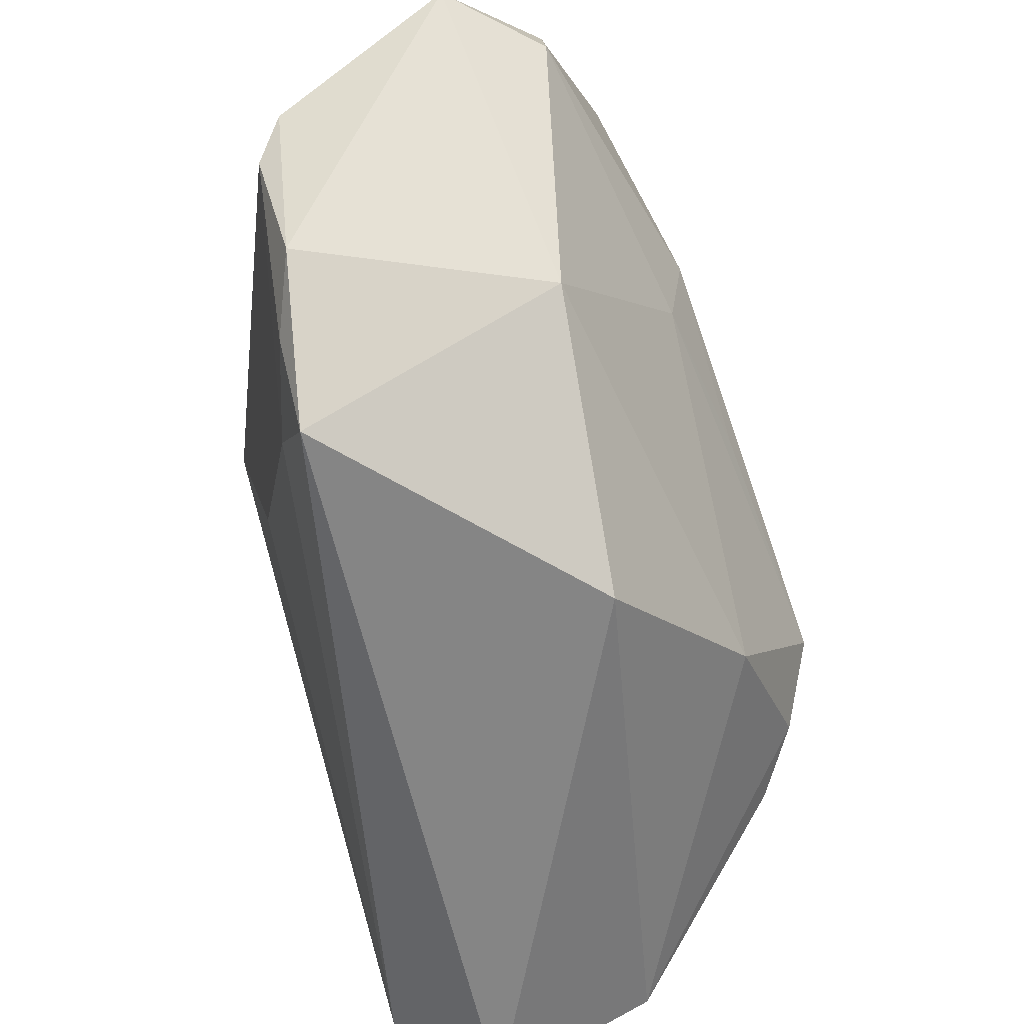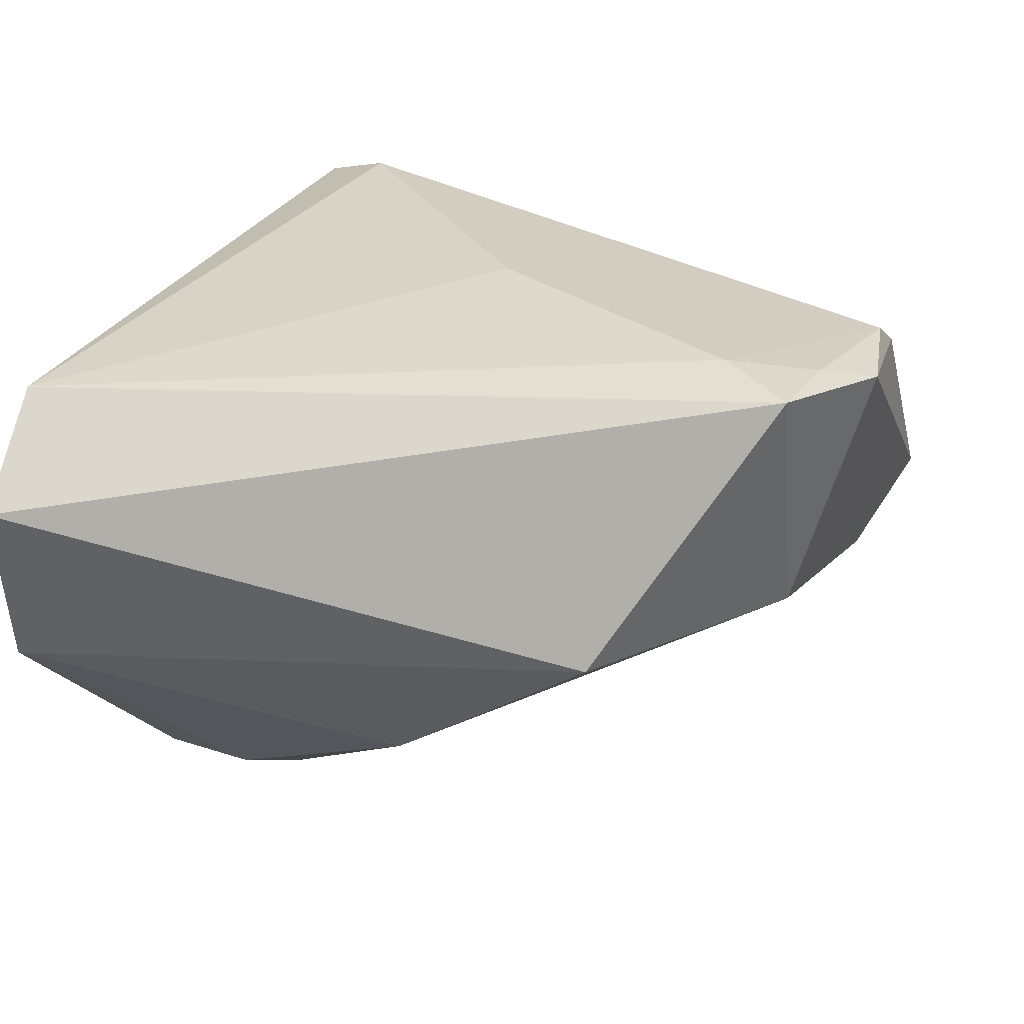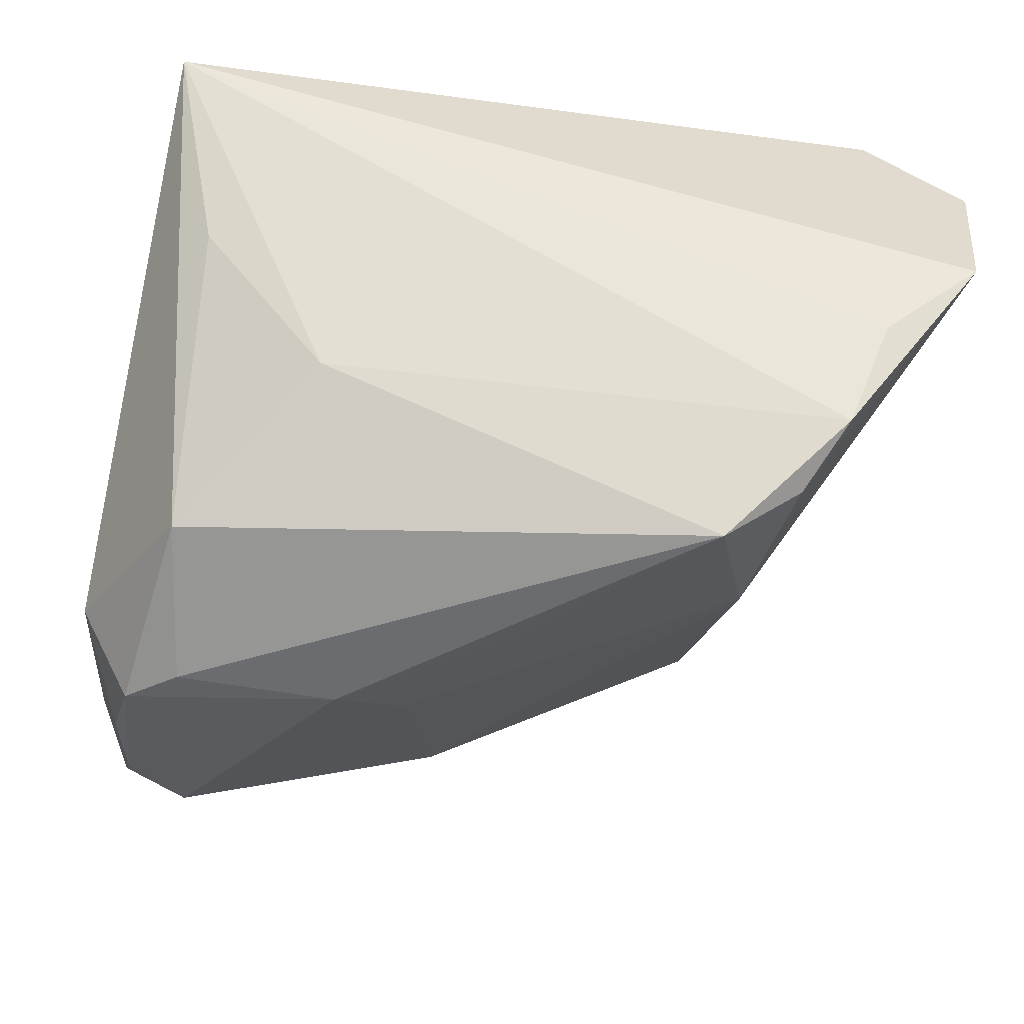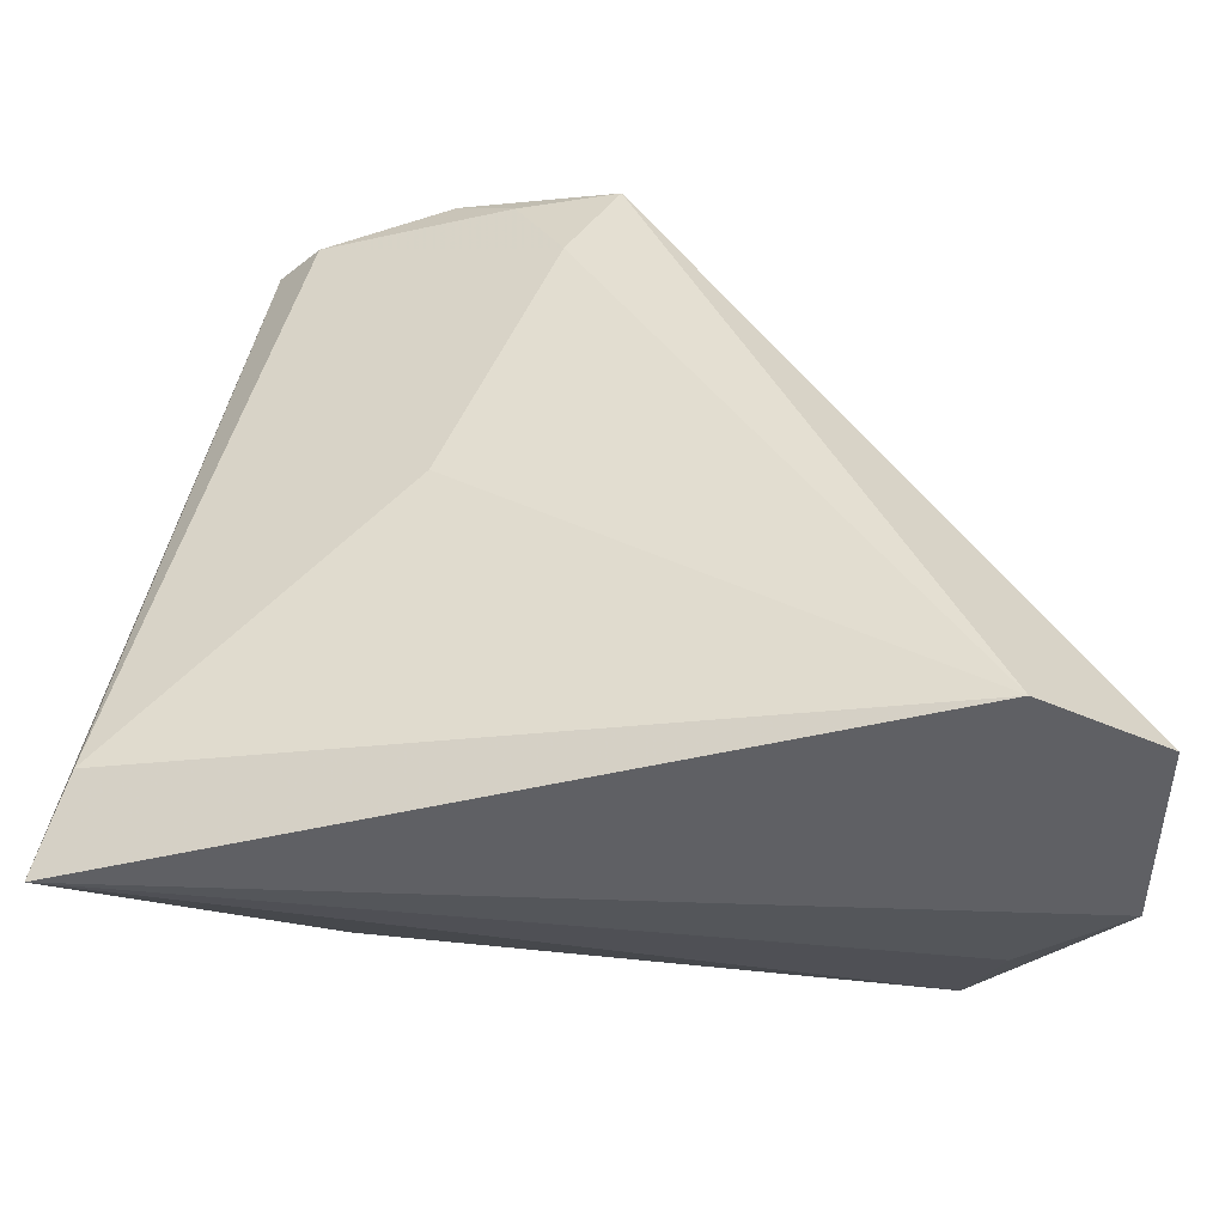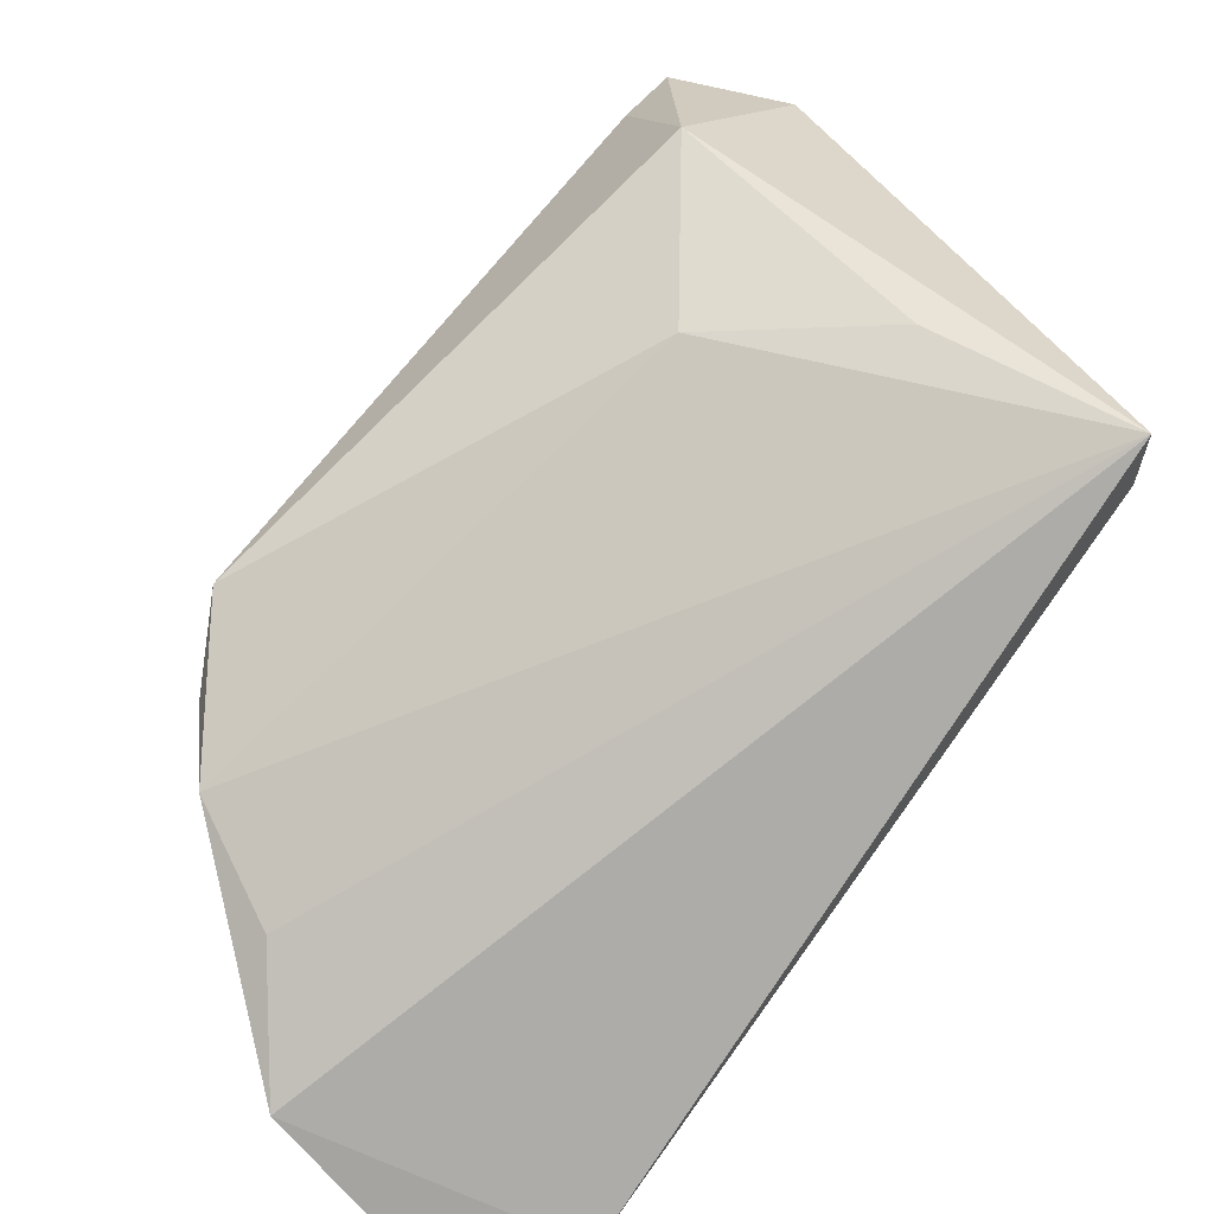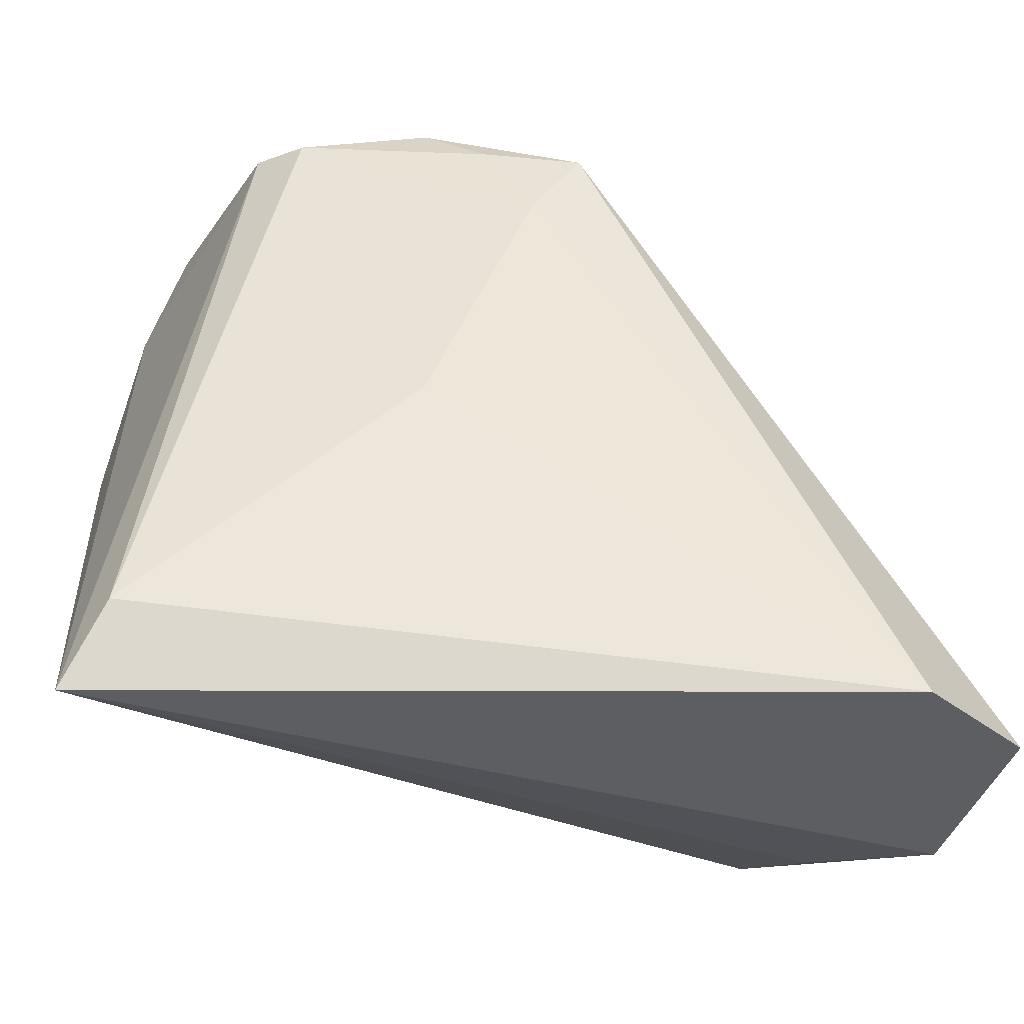
<metadata>
{"format":"obj","ext":"obj","renderer":"f3d","projection":"perspective","resolution":1024,"background":"white","views":[{"elev":55.2,"azim":66.4,"up":"+Y"},{"elev":35.8,"azim":108.8,"up":"+Z"},{"elev":-56.6,"azim":-12.2,"up":"+Z"},{"elev":-43.9,"azim":5.9,"up":"+Y"},{"elev":-76.7,"azim":-132.2,"up":"+Y"},{"elev":-39.2,"azim":-10.2,"up":"+Y"}]}
</metadata>
<code>
v -0.04069 -0.03586 0.01436
v -0.04069 0.01714 -0.01965
v 0.05282 -0.03536 0.02042
v 0.02399 -0.01587 -0.03199
v -0.003825 0.01797 -0.02581
v -0.03368 0.04676 -0.01057
v -0.02655 0.04344 0.01114
v -0.02178 0.04261 0.01522
v -0.0342 -0.02404 -0.00345
v -0.02608 0.042 -0.01975
v -0.01999 -0.01874 -0.01704
v 0.05047 -0.03586 0.0004084
v 0.002932 0.03875 -0.008543
v 0.005866 0.003208 -0.02959
v -0.02909 0.01515 -0.03107
v 0.03201 -0.01924 -0.02617
v 0.03983 -0.03199 -0.009773
v -0.0375 0.03468 -0.01301
v -0.001161 0.03937 0.02086
v 0.03112 0.0002451 -0.01908
v 0.004028 0.02956 0.02335
v -0.007504 0.0003247 0.02329
v -0.03668 -0.02747 0.01846
v -0.007645 0.04489 0.01727
v -0.03525 0.02938 -0.02343
v -0.01183 0.01477 -0.03088
v -0.03234 -0.001802 -0.02747
v 0.04105 -0.03586 0.02876
v -0.03432 0.01952 -0.03038
v 0.03591 -0.02635 -0.02155
v -0.03306 0.03597 -0.02236
v 0.03089 0.02234 -0.002246
v 0.009464 0.03794 0.02277
f 3 28 12
f 12 28 1
f 27 1 2
f 17 12 1
f 11 27 4
f 6 7 24
f 29 27 2
f 21 22 28
f 33 28 3
f 33 21 28
f 32 33 3
f 3 12 32
f 1 27 9
f 9 11 1
f 27 11 9
f 2 1 18
f 1 7 18
f 7 6 18
f 26 29 10
f 31 6 10
f 10 29 31
f 31 18 6
f 24 7 8
f 12 17 30
f 30 16 12
f 4 16 30
f 30 17 1
f 1 11 30
f 30 11 4
f 15 26 4
f 29 26 15
f 4 27 15
f 27 29 15
f 13 6 24
f 10 6 13
f 24 33 13
f 33 32 13
f 25 29 2
f 25 31 29
f 2 18 25
f 18 31 25
f 22 21 23
f 21 8 23
f 1 28 23
f 28 22 23
f 23 7 1
f 23 8 7
f 21 33 19
f 19 8 21
f 19 33 24
f 24 8 19
f 5 26 10
f 10 13 5
f 4 26 14
f 14 5 4
f 26 5 14
f 4 5 20
f 20 5 13
f 20 13 32
f 20 16 4
f 12 16 20
f 20 32 12

</code>
